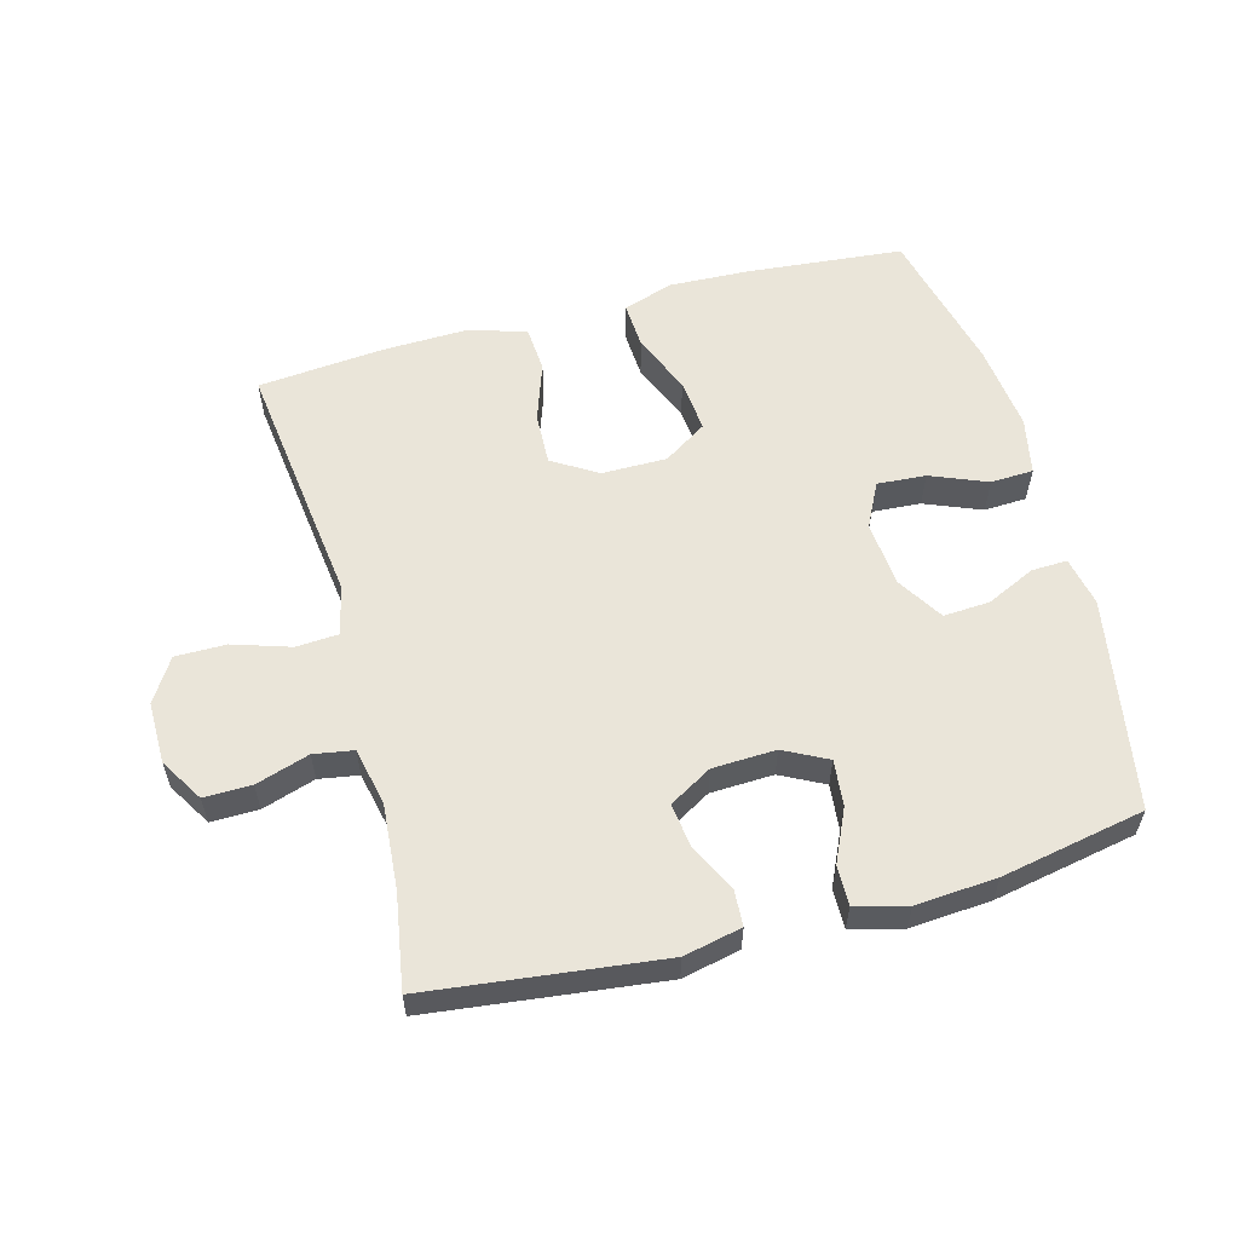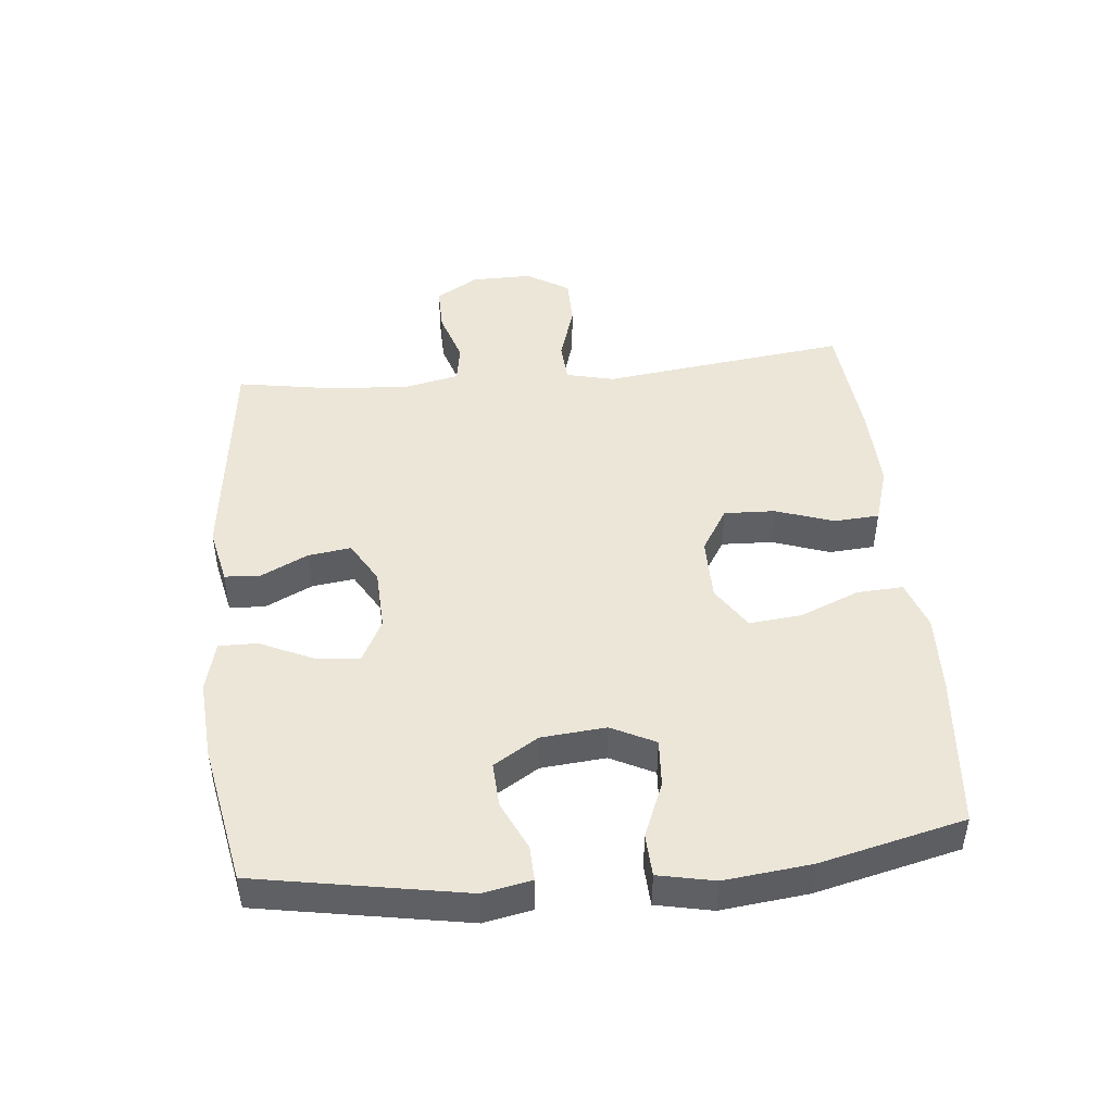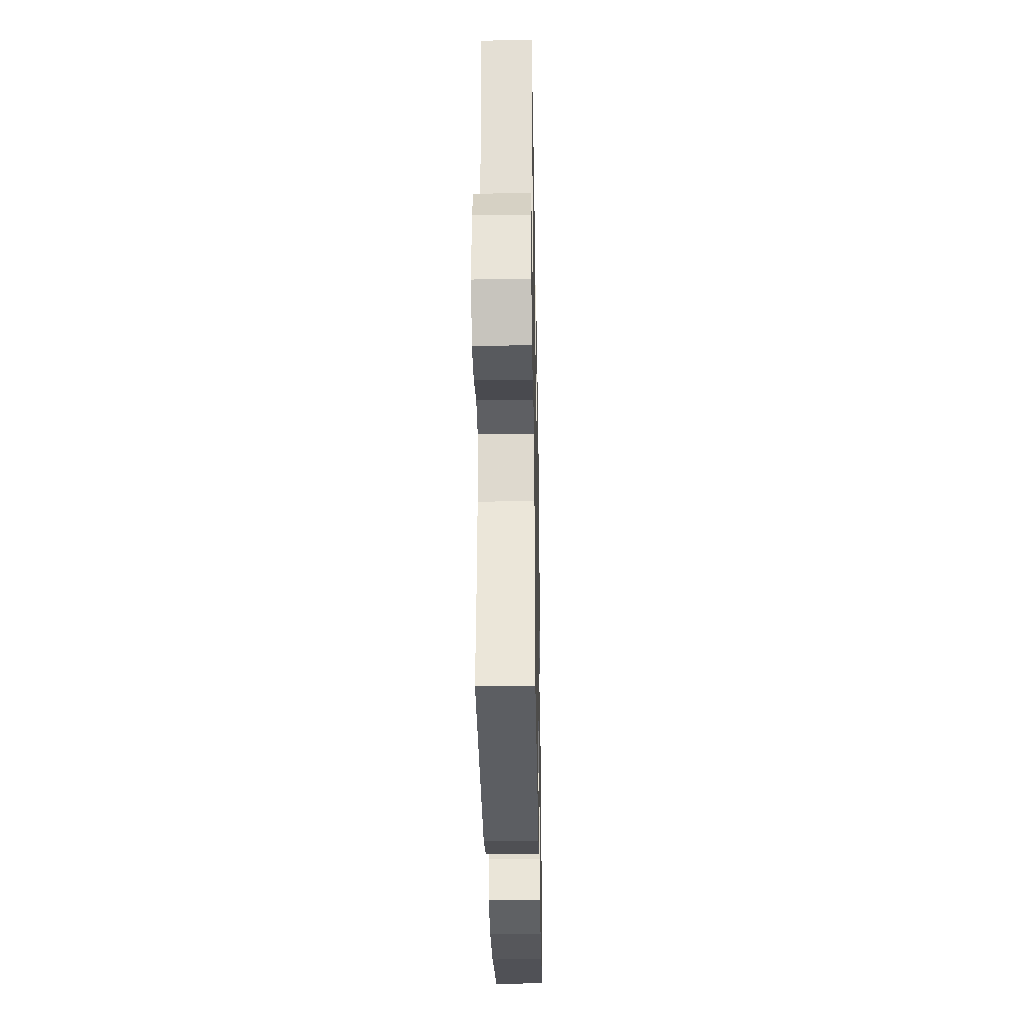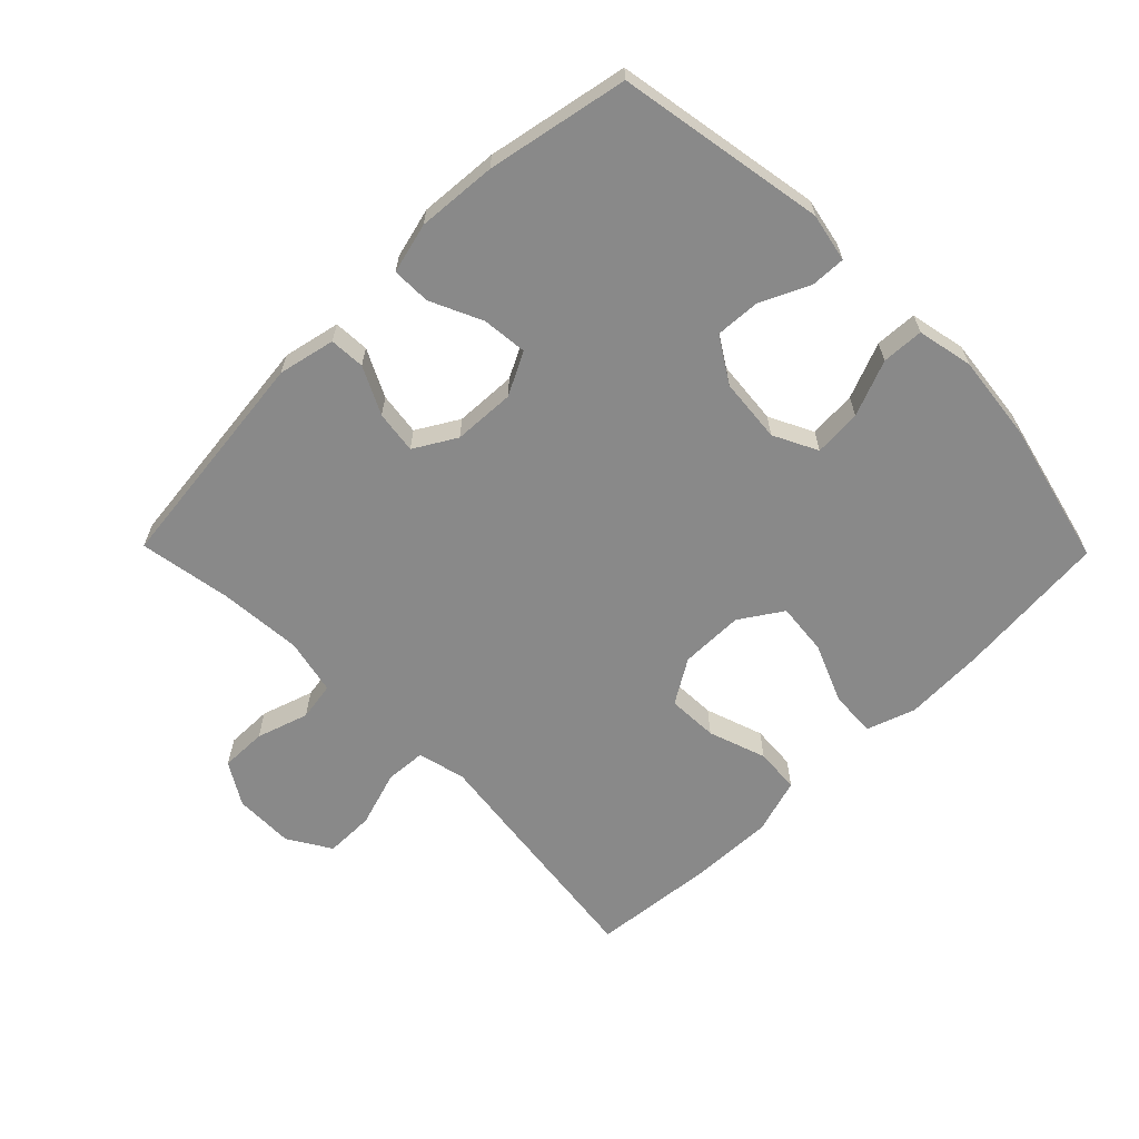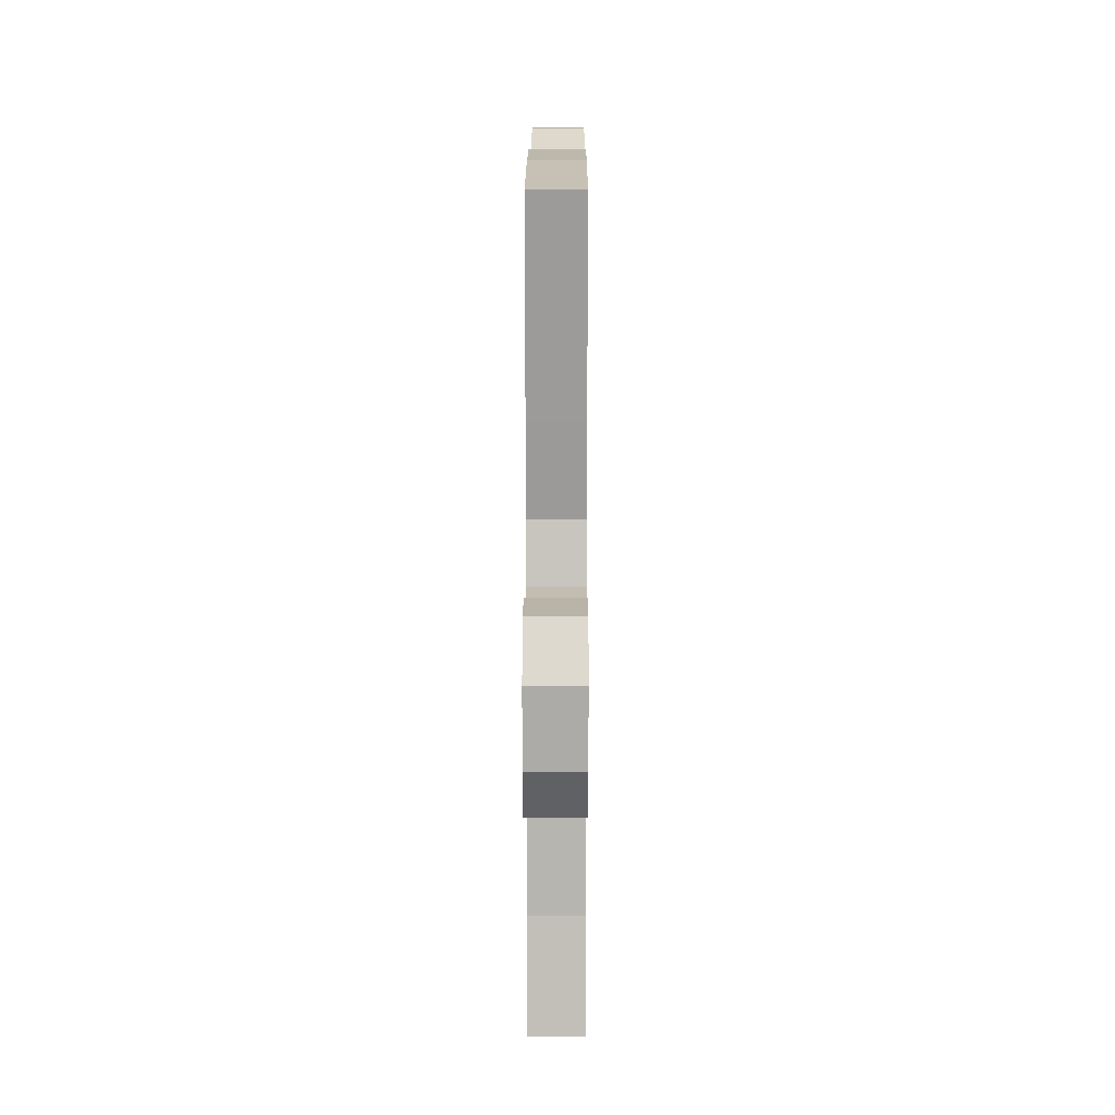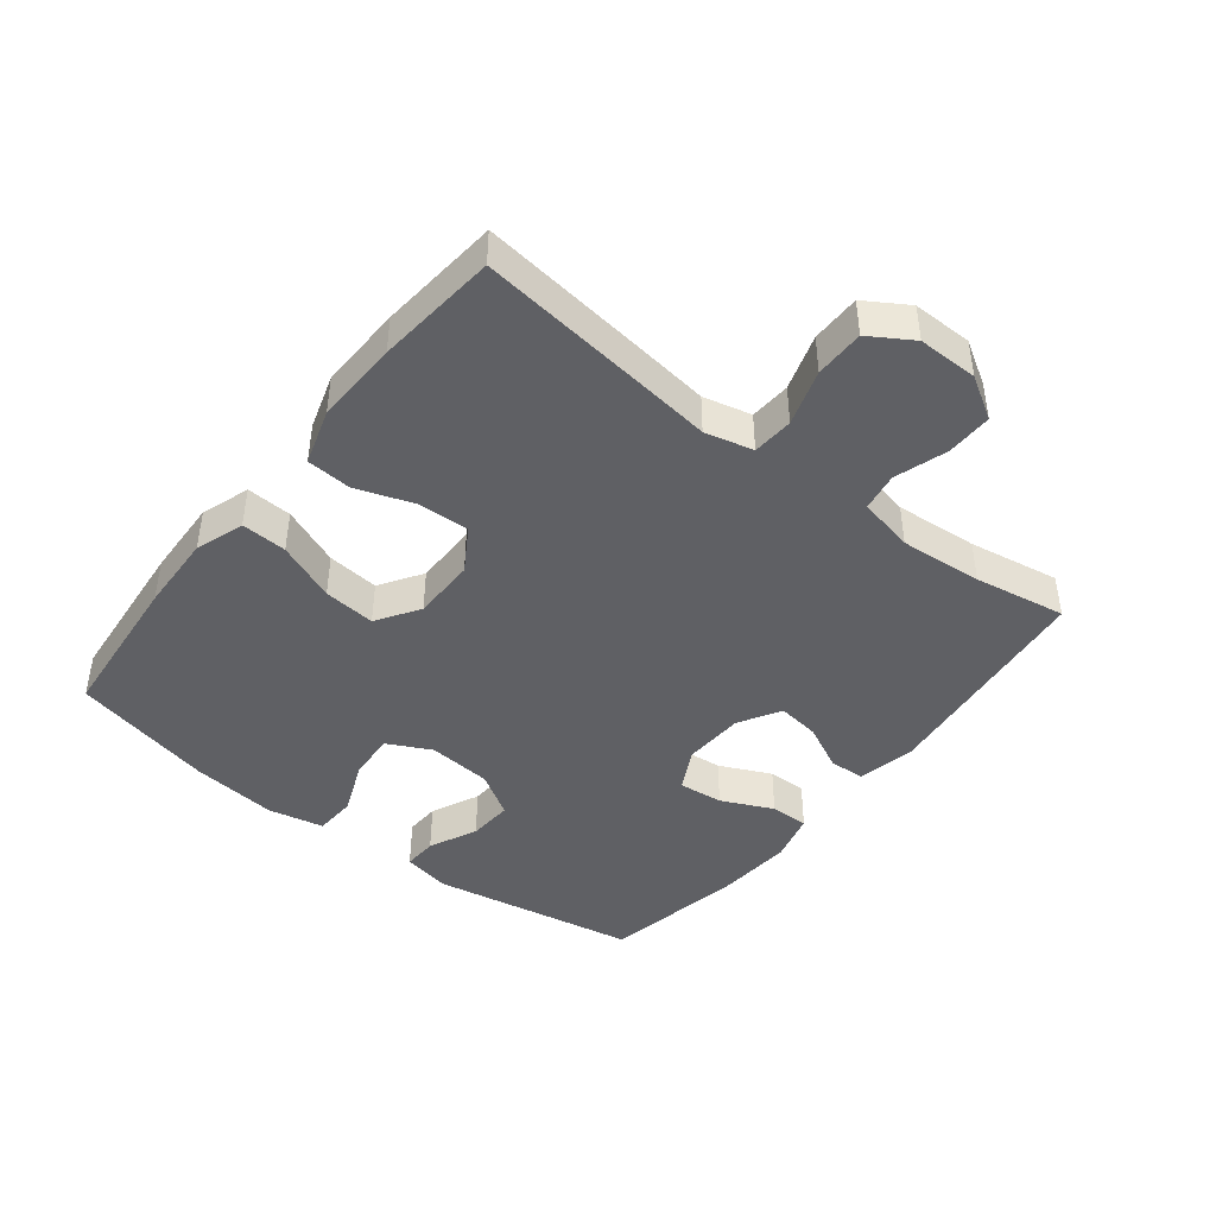
<metadata>
{"format":"obj","ext":"obj","renderer":"f3d","projection":"perspective","resolution":1024,"background":"white","views":[{"elev":57.8,"azim":164.9,"up":"+Y"},{"elev":46.2,"azim":-95.6,"up":"+Y"},{"elev":-31.3,"azim":91.1,"up":"+Z"},{"elev":-63.2,"azim":-135.5,"up":"+Y"},{"elev":13.2,"azim":90.2,"up":"+Z"},{"elev":-43.5,"azim":51.9,"up":"+Y"}]}
</metadata>
<code>
v 0.5 0.07 0.5
v 0.467 0.07 0.235
v 0.452 0.07 0.119
v 0.47 0.07 0.044
v 0.534 0.07 0.04
v 0.621 0.07 0.068
v 0.698 0.07 0.068
v 0.739 0.07 0.002
v 0.738 0.07 -0.092
v 0.698 0.07 -0.158
v 0.626 0.07 -0.157
v 0.545 0.07 -0.131
v 0.485 0.07 -0.141
v 0.466 0.07 -0.228
v 0.476 0.07 -0.357
v 0.5 0.07 -0.5
v 0.147 0.07 -0.542
v 0.059 0.07 -0.523
v 0.056 0.07 -0.468
v 0.092 0.07 -0.395
v 0.101 0.07 -0.329
v 0.036 0.07 -0.291
v -0.06 0.07 -0.287
v -0.126 0.07 -0.321
v -0.119 0.07 -0.391
v -0.082 0.07 -0.471
v -0.081 0.07 -0.531
v -0.159 0.07 -0.551
v -0.282 0.07 -0.542
v -0.5 0.07 -0.5
v -0.557 0.07 -0.178
v -0.542 0.07 -0.103
v -0.488 0.07 -0.105
v -0.413 0.07 -0.14
v -0.343 0.07 -0.144
v -0.3 0.07 -0.075
v -0.291 0.07 0.025
v -0.325 0.07 0.093
v -0.399 0.07 0.088
v -0.485 0.07 0.053
v -0.55 0.07 0.056
v -0.568 0.07 0.143
v -0.553 0.07 0.277
v -0.5 0.07 0.5
v -0.262 0.07 0.522
v -0.139 0.07 0.527
v -0.063 0.07 0.501
v -0.067 0.07 0.43
v -0.105 0.07 0.338
v -0.113 0.07 0.257
v -0.047 0.07 0.214
v 0.052 0.07 0.214
v 0.12 0.07 0.256
v 0.117 0.07 0.335
v 0.086 0.07 0.425
v 0.091 0.07 0.495
v 0.178 0.07 0.522
v 0.31 0.07 0.518
v 0.5 0 0.5
v 0.467 0 0.235
v 0.452 0 0.119
v 0.47 0 0.044
v 0.534 0 0.04
v 0.621 0 0.068
v 0.698 0 0.068
v 0.739 0 0.002
v 0.738 0 -0.092
v 0.698 0 -0.158
v 0.626 0 -0.157
v 0.545 0 -0.131
v 0.485 0 -0.141
v 0.466 0 -0.228
v 0.476 0 -0.357
v 0.5 0 -0.5
v 0.147 0 -0.542
v 0.059 0 -0.523
v 0.056 0 -0.468
v 0.092 0 -0.395
v 0.101 0 -0.329
v 0.036 0 -0.291
v -0.06 0 -0.287
v -0.126 0 -0.321
v -0.119 0 -0.391
v -0.082 0 -0.471
v -0.081 0 -0.531
v -0.159 0 -0.551
v -0.282 0 -0.542
v -0.5 0 -0.5
v -0.557 0 -0.178
v -0.542 0 -0.103
v -0.488 0 -0.105
v -0.413 0 -0.14
v -0.343 0 -0.144
v -0.3 0 -0.075
v -0.291 0 0.025
v -0.325 0 0.093
v -0.399 0 0.088
v -0.485 0 0.053
v -0.55 0 0.056
v -0.568 0 0.143
v -0.553 0 0.277
v -0.5 0 0.5
v -0.262 0 0.522
v -0.139 0 0.527
v -0.063 0 0.501
v -0.067 0 0.43
v -0.105 0 0.338
v -0.113 0 0.257
v -0.047 0 0.214
v 0.052 0 0.214
v 0.12 0 0.256
v 0.117 0 0.335
v 0.086 0 0.425
v 0.091 0 0.495
v 0.178 0 0.522
v 0.31 0 0.518
f 54 55 56 57
f 53 54 57 58
f 46 47 48 49
f 46 49 50
f 45 46 50
f 44 45 50
f 43 44 50 51
f 39 40 41 42
f 38 39 42 43
f 31 32 33 34
f 31 34 35
f 30 31 35
f 29 30 35 36
f 25 26 27 28
f 24 25 28 29
f 17 18 19 20
f 15 16 17 20
f 14 15 20 21
f 13 14 21 22
f 9 10 11 12
f 9 12 13
f 8 9 13
f 5 6 7 8
f 4 5 8 13
f 3 4 13 22
f 53 58 1 2
f 52 53 2 3
f 51 52 3 22
f 38 43 51
f 37 38 51 22
f 24 29 36 37
f 23 24 37
f 22 23 37
f 115 114 113 112
f 116 115 112 111
f 107 106 105 104
f 108 107 104
f 108 104 103
f 108 103 102
f 109 108 102 101
f 100 99 98 97
f 101 100 97 96
f 92 91 90 89
f 93 92 89
f 93 89 88
f 94 93 88 87
f 86 85 84 83
f 87 86 83 82
f 78 77 76 75
f 78 75 74 73
f 79 78 73 72
f 80 79 72 71
f 70 69 68 67
f 71 70 67
f 71 67 66
f 66 65 64 63
f 71 66 63 62
f 80 71 62 61
f 60 59 116 111
f 61 60 111 110
f 80 61 110 109
f 109 101 96
f 80 109 96 95
f 95 94 87 82
f 95 82 81
f 95 81 80
f 1 59 60 2
f 2 60 61 3
f 3 61 62 4
f 4 62 63 5
f 5 63 64 6
f 6 64 65 7
f 7 65 66 8
f 8 66 67 9
f 9 67 68 10
f 10 68 69 11
f 11 69 70 12
f 12 70 71 13
f 13 71 72 14
f 14 72 73 15
f 15 73 74 16
f 16 74 75 17
f 17 75 76 18
f 18 76 77 19
f 19 77 78 20
f 20 78 79 21
f 21 79 80 22
f 22 80 81 23
f 23 81 82 24
f 24 82 83 25
f 25 83 84 26
f 26 84 85 27
f 27 85 86 28
f 28 86 87 29
f 29 87 88 30
f 30 88 89 31
f 31 89 90 32
f 32 90 91 33
f 33 91 92 34
f 34 92 93 35
f 35 93 94 36
f 36 94 95 37
f 37 95 96 38
f 38 96 97 39
f 39 97 98 40
f 40 98 99 41
f 41 99 100 42
f 42 100 101 43
f 43 101 102 44
f 44 102 103 45
f 45 103 104 46
f 46 104 105 47
f 47 105 106 48
f 48 106 107 49
f 49 107 108 50
f 50 108 109 51
f 51 109 110 52
f 52 110 111 53
f 53 111 112 54
f 54 112 113 55
f 55 113 114 56
f 56 114 115 57
f 57 115 116 58
f 58 116 59 1

</code>
